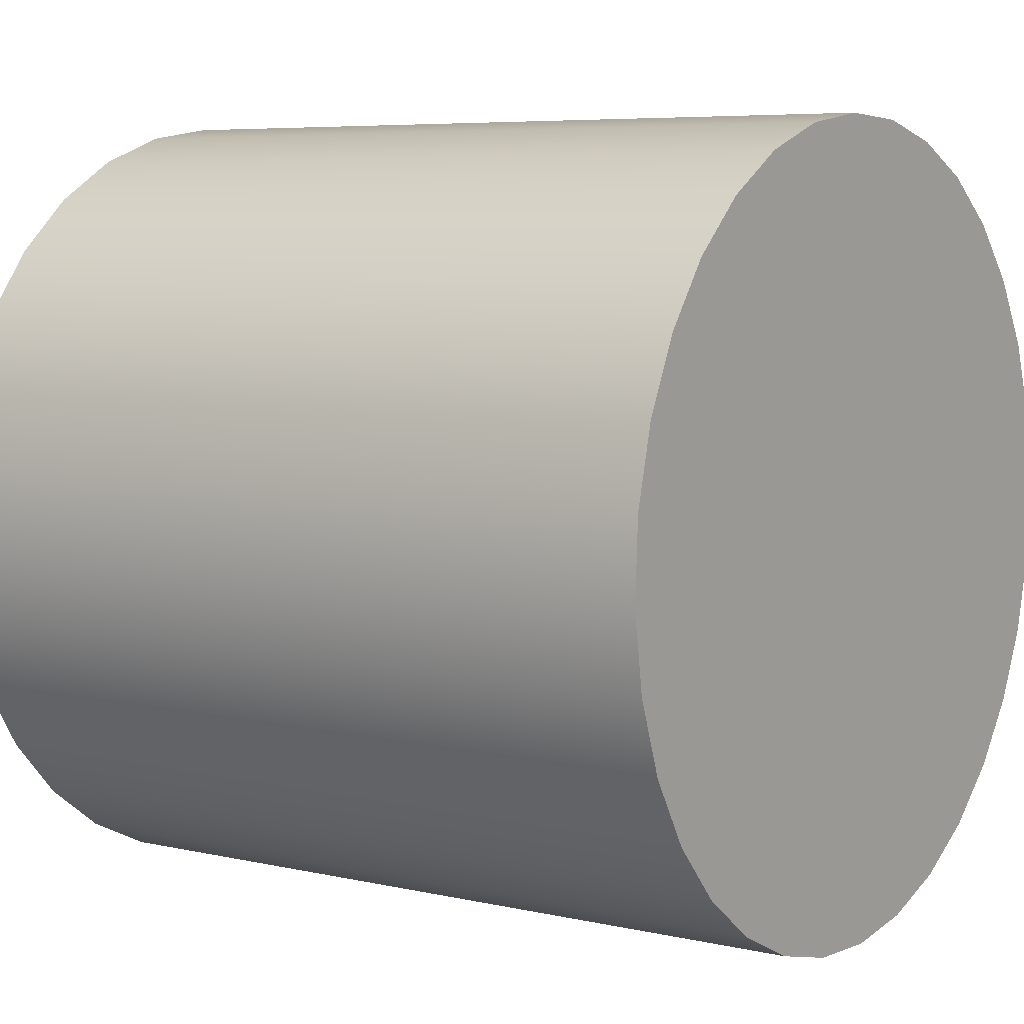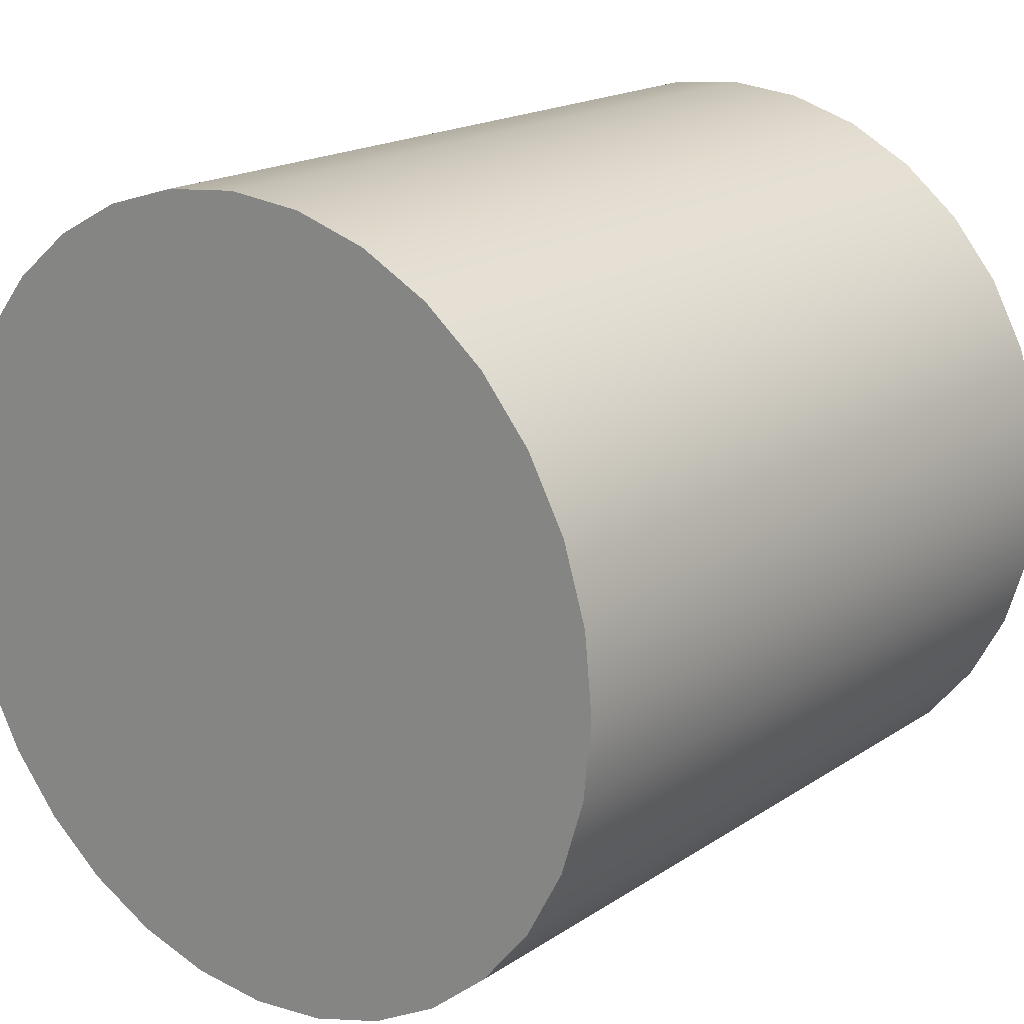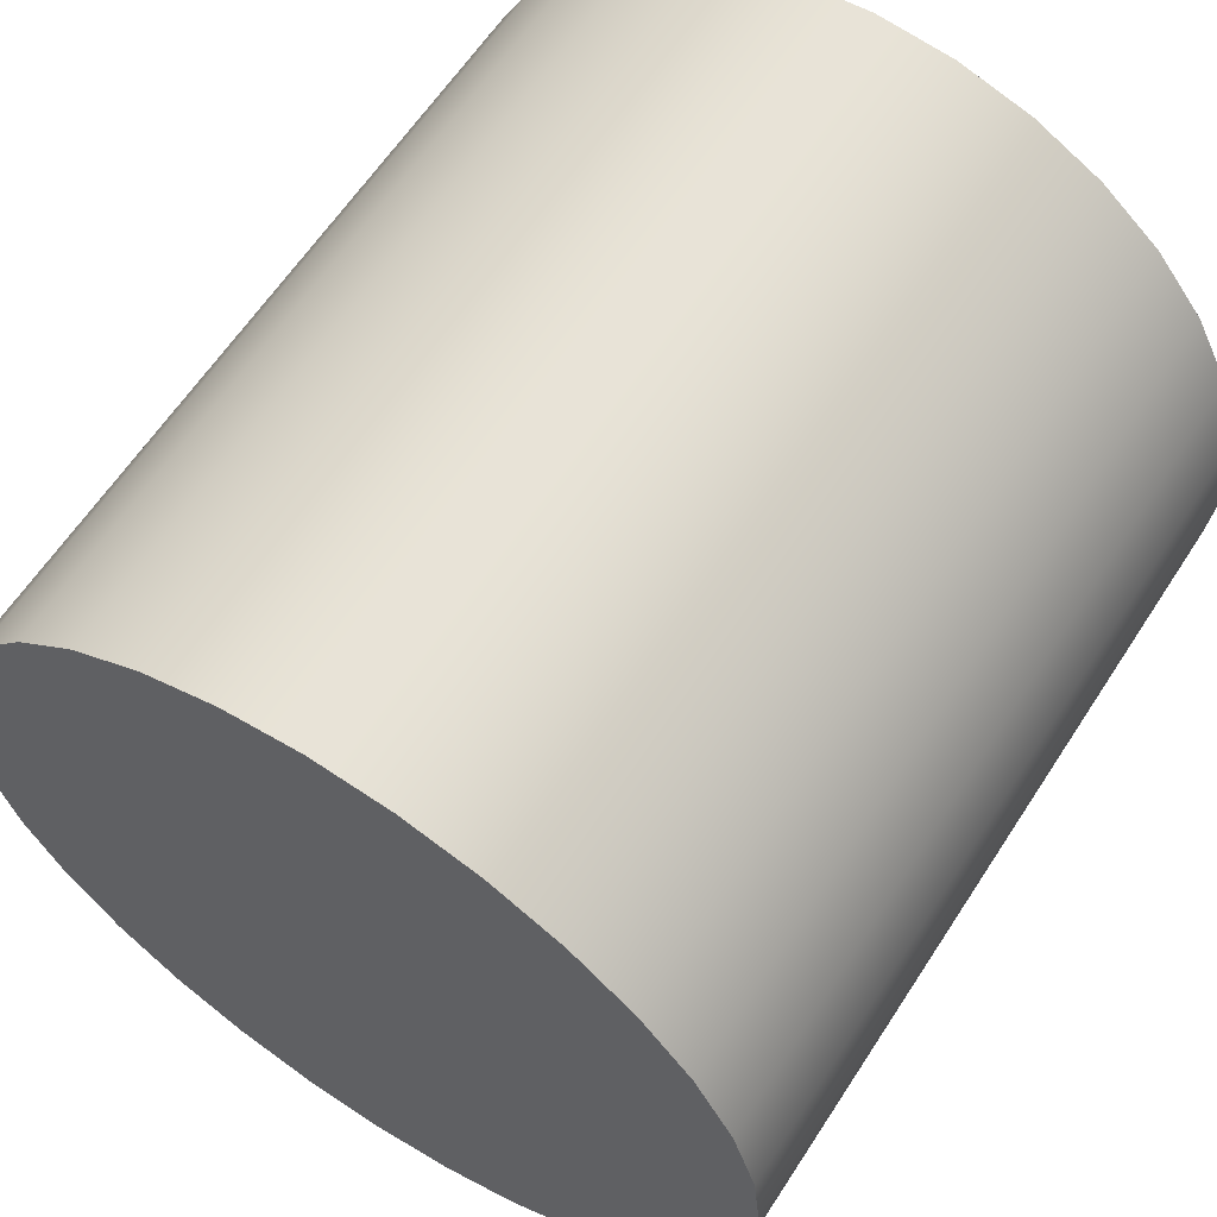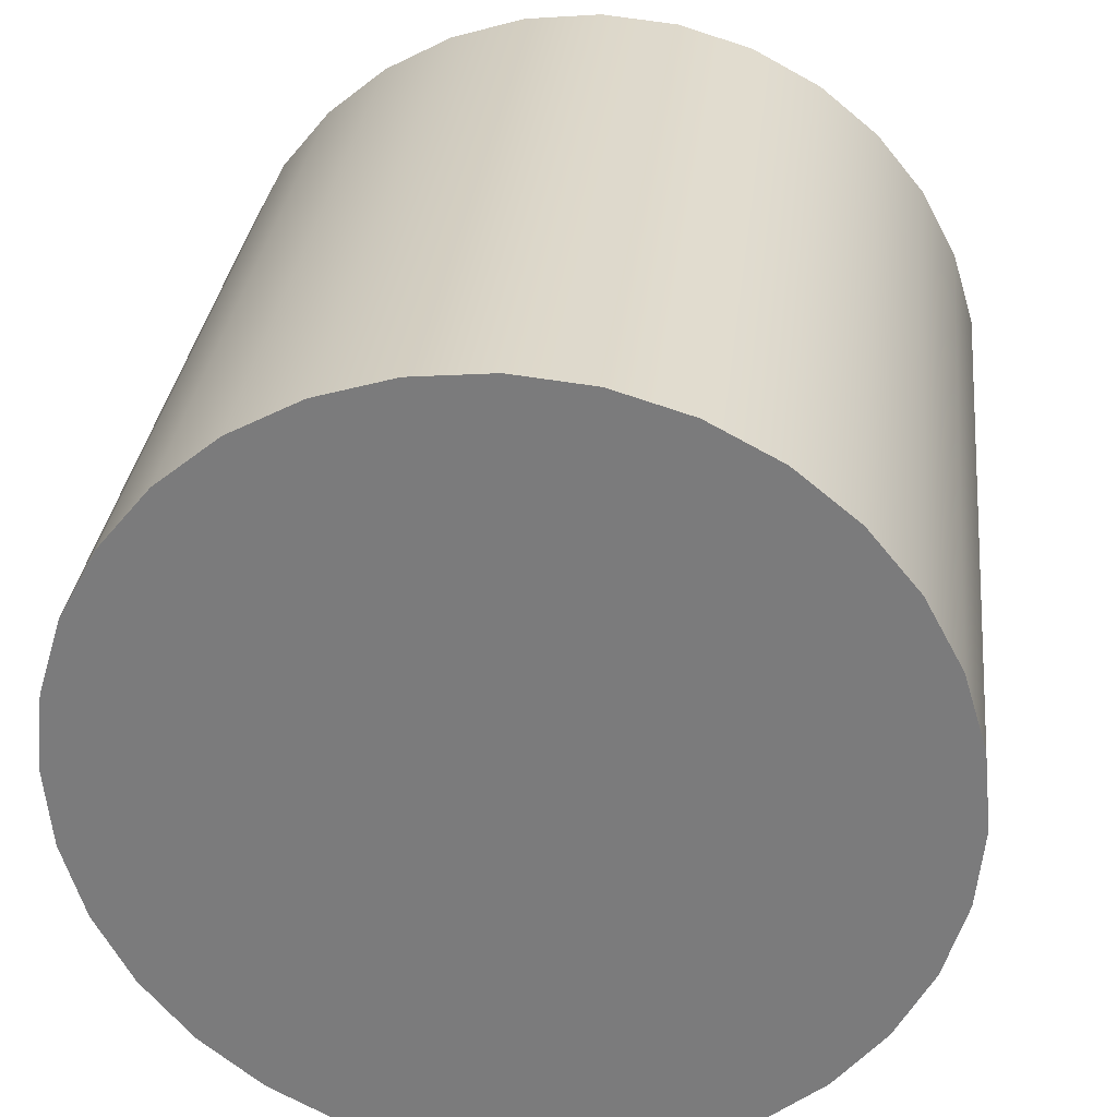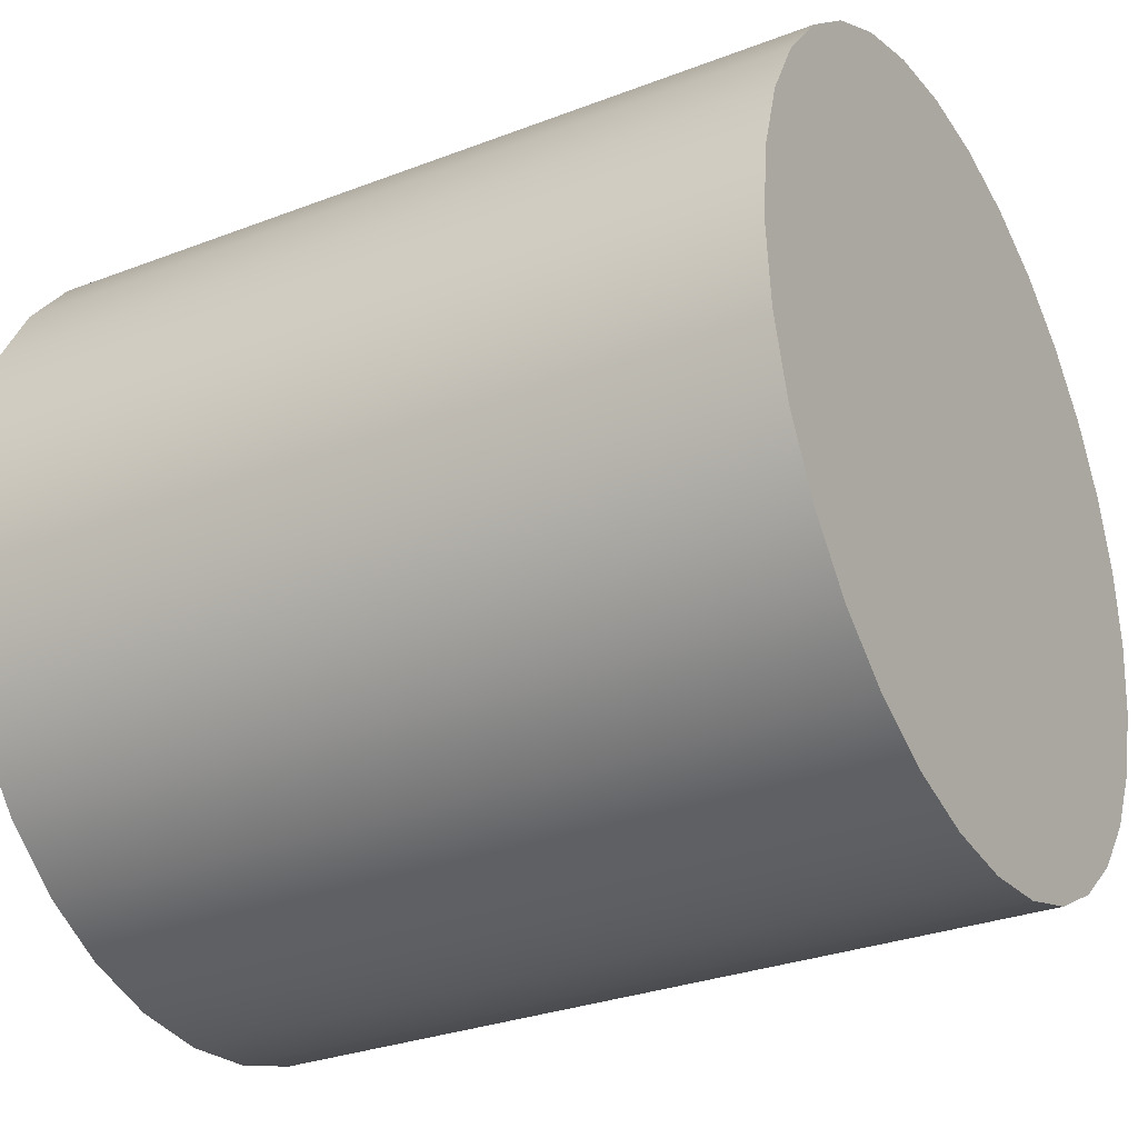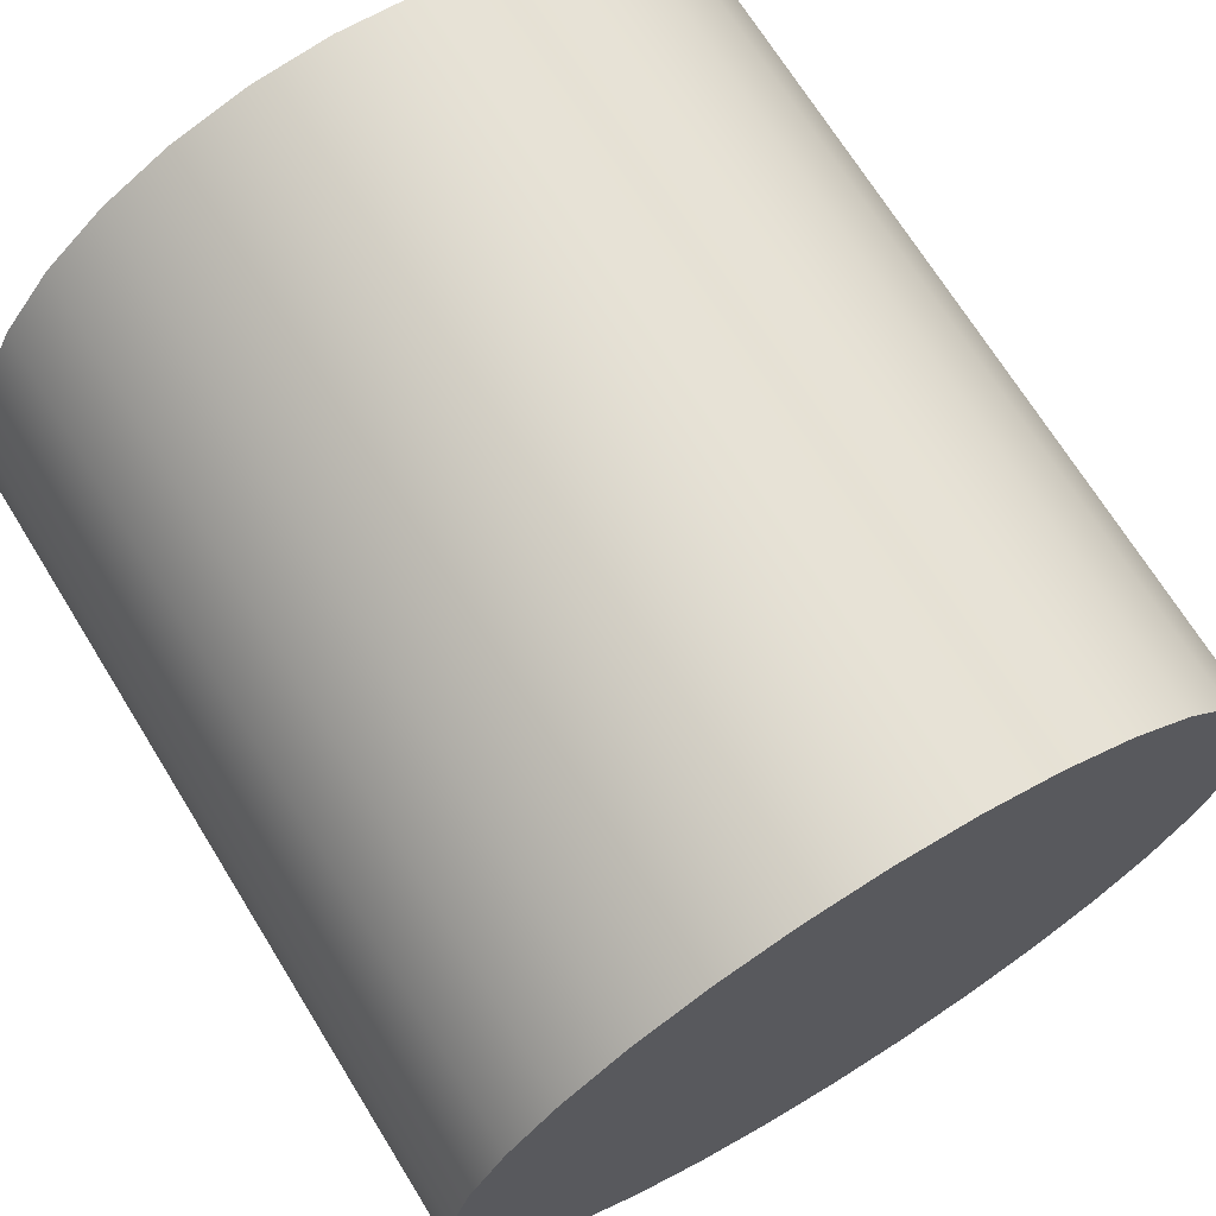
<metadata>
{"format":"obj","ext":"obj","renderer":"f3d","projection":"perspective","resolution":1024,"background":"white","views":[{"elev":9.5,"azim":34.6,"up":"+Y"},{"elev":18.0,"azim":-49.9,"up":"+Z"},{"elev":61.5,"azim":-55.3,"up":"+Z"},{"elev":30.6,"azim":-81.9,"up":"+Z"},{"elev":-29.8,"azim":-148.7,"up":"+Z"},{"elev":72.0,"azim":58.3,"up":"+Y"}]}
</metadata>
<code>
o Cylinder 1
v 9.995 0.3274 10
v 10.06 -1.622 9.808
v 10.12 -3.497 9.239
v 10.18 -5.225 8.315
v 10.23 -6.74 7.071
v 10.27 -7.983 5.556
v 10.3 -8.906 3.827
v 10.32 -9.475 1.951
v 10.32 -9.667 6.123e-16
v 10.32 -9.475 -1.951
v 10.3 -8.906 -3.827
v 10.27 -7.983 -5.556
v 10.23 -6.74 -7.071
v 10.18 -5.225 -8.315
v 10.12 -3.497 -9.239
v 10.06 -1.622 -9.808
v 9.995 0.3274 -10
v 9.931 2.277 -9.808
v 9.869 4.152 -9.239
v 9.813 5.88 -8.315
v 9.763 7.395 -7.071
v 9.722 8.638 -5.556
v 9.692 9.561 -3.827
v 9.674 10.13 -1.951
v 9.667 10.32 -1.837e-15
v 9.674 10.13 1.951
v 9.692 9.561 3.827
v 9.722 8.638 5.556
v 9.763 7.395 7.071
v 9.813 5.88 8.315
v 9.869 4.152 9.239
v 9.931 2.277 9.808
v 9.995 0.3274 10
v -9.995 -0.3274 10
v -9.931 -2.277 9.808
v -9.869 -4.152 9.239
v -9.813 -5.88 8.315
v -9.763 -7.395 7.071
v -9.722 -8.638 5.556
v -9.692 -9.561 3.827
v -9.674 -10.13 1.951
v -9.667 -10.32 6.123e-16
v -9.674 -10.13 -1.951
v -9.692 -9.561 -3.827
v -9.722 -8.638 -5.556
v -9.763 -7.395 -7.071
v -9.813 -5.88 -8.315
v -9.869 -4.152 -9.239
v -9.931 -2.277 -9.808
v -9.995 -0.3274 -10
v -10.06 1.622 -9.808
v -10.12 3.497 -9.239
v -10.18 5.225 -8.315
v -10.23 6.74 -7.071
v -10.27 7.983 -5.556
v -10.3 8.906 -3.827
v -10.32 9.475 -1.951
v -10.32 9.667 -1.837e-15
v -10.32 9.475 1.951
v -10.3 8.906 3.827
v -10.27 7.983 5.556
v -10.23 6.74 7.071
v -10.18 5.225 8.315
v -10.12 3.497 9.239
v -10.06 1.622 9.808
v -9.995 -0.3274 10
v 9.995 0.3274 0
v 9.995 0.3274 0
v 9.995 0.3274 0
v 9.995 0.3274 0
v 9.995 0.3274 0
v 9.995 0.3274 0
v 9.995 0.3274 0
v 9.995 0.3274 0
v 9.995 0.3274 0
v 9.995 0.3274 0
v 9.995 0.3274 0
v 9.995 0.3274 0
v 9.995 0.3274 0
v 9.995 0.3274 0
v 9.995 0.3274 0
v 9.995 0.3274 0
v 9.995 0.3274 0
v 9.995 0.3274 0
v 9.995 0.3274 0
v 9.995 0.3274 0
v 9.995 0.3274 0
v 9.995 0.3274 0
v 9.995 0.3274 0
v 9.995 0.3274 0
v 9.995 0.3274 0
v 9.995 0.3274 0
v 9.995 0.3274 0
v 9.995 0.3274 0
v 9.995 0.3274 0
v 9.995 0.3274 0
v 9.995 0.3274 0
v 9.995 0.3274 0
v 9.995 0.3274 10
v 10.06 -1.622 9.808
v 10.12 -3.497 9.239
v 10.18 -5.225 8.315
v 10.23 -6.74 7.071
v 10.27 -7.983 5.556
v 10.3 -8.906 3.827
v 10.32 -9.475 1.951
v 10.32 -9.667 6.123e-16
v 10.32 -9.475 -1.951
v 10.3 -8.906 -3.827
v 10.27 -7.983 -5.556
v 10.23 -6.74 -7.071
v 10.18 -5.225 -8.315
v 10.12 -3.497 -9.239
v 10.06 -1.622 -9.808
v 9.995 0.3274 -10
v 9.931 2.277 -9.808
v 9.869 4.152 -9.239
v 9.813 5.88 -8.315
v 9.763 7.395 -7.071
v 9.722 8.638 -5.556
v 9.692 9.561 -3.827
v 9.674 10.13 -1.951
v 9.667 10.32 -1.837e-15
v 9.674 10.13 1.951
v 9.692 9.561 3.827
v 9.722 8.638 5.556
v 9.763 7.395 7.071
v 9.813 5.88 8.315
v 9.869 4.152 9.239
v 9.931 2.277 9.808
v 9.995 0.3274 10
v -9.995 -0.3274 0
v -9.995 -0.3274 0
v -9.995 -0.3274 0
v -9.995 -0.3274 0
v -9.995 -0.3274 0
v -9.995 -0.3274 0
v -9.995 -0.3274 0
v -9.995 -0.3274 0
v -9.995 -0.3274 0
v -9.995 -0.3274 0
v -9.995 -0.3274 0
v -9.995 -0.3274 0
v -9.995 -0.3274 0
v -9.995 -0.3274 0
v -9.995 -0.3274 0
v -9.995 -0.3274 0
v -9.995 -0.3274 0
v -9.995 -0.3274 0
v -9.995 -0.3274 0
v -9.995 -0.3274 0
v -9.995 -0.3274 0
v -9.995 -0.3274 0
v -9.995 -0.3274 0
v -9.995 -0.3274 0
v -9.995 -0.3274 0
v -9.995 -0.3274 0
v -9.995 -0.3274 0
v -9.995 -0.3274 0
v -9.995 -0.3274 0
v -9.995 -0.3274 0
v -9.995 -0.3274 0
v -9.995 -0.3274 0
v -9.995 -0.3274 10
v -9.931 -2.277 9.808
v -9.869 -4.152 9.239
v -9.813 -5.88 8.315
v -9.763 -7.395 7.071
v -9.722 -8.638 5.556
v -9.692 -9.561 3.827
v -9.674 -10.13 1.951
v -9.667 -10.32 6.123e-16
v -9.674 -10.13 -1.951
v -9.692 -9.561 -3.827
v -9.722 -8.638 -5.556
v -9.763 -7.395 -7.071
v -9.813 -5.88 -8.315
v -9.869 -4.152 -9.239
v -9.931 -2.277 -9.808
v -9.995 -0.3274 -10
v -10.06 1.622 -9.808
v -10.12 3.497 -9.239
v -10.18 5.225 -8.315
v -10.23 6.74 -7.071
v -10.27 7.983 -5.556
v -10.3 8.906 -3.827
v -10.32 9.475 -1.951
v -10.32 9.667 -1.837e-15
v -10.32 9.475 1.951
v -10.3 8.906 3.827
v -10.27 7.983 5.556
v -10.23 6.74 7.071
v -10.18 5.225 8.315
v -10.12 3.497 9.239
v -10.06 1.622 9.808
v -9.995 -0.3274 10
f 1 34 2
f 34 35 2
f 2 35 3
f 35 36 3
f 3 36 4
f 36 37 4
f 4 37 5
f 37 38 5
f 5 38 6
f 38 39 6
f 6 39 7
f 39 40 7
f 7 40 8
f 40 41 8
f 8 41 9
f 41 42 9
f 9 42 10
f 42 43 10
f 10 43 11
f 43 44 11
f 11 44 12
f 44 45 12
f 12 45 13
f 45 46 13
f 13 46 14
f 46 47 14
f 14 47 15
f 47 48 15
f 15 48 16
f 48 49 16
f 16 49 17
f 49 50 17
f 17 50 18
f 50 51 18
f 18 51 19
f 51 52 19
f 19 52 20
f 52 53 20
f 20 53 21
f 53 54 21
f 21 54 22
f 54 55 22
f 22 55 23
f 55 56 23
f 23 56 24
f 56 57 24
f 24 57 25
f 57 58 25
f 25 58 26
f 58 59 26
f 26 59 27
f 59 60 27
f 27 60 28
f 60 61 28
f 28 61 29
f 61 62 29
f 29 62 30
f 62 63 30
f 30 63 31
f 63 64 31
f 31 64 32
f 64 65 32
f 32 65 33
f 65 66 33
f 99 100 67
f 100 101 68
f 101 102 69
f 102 103 70
f 103 104 71
f 104 105 72
f 105 106 73
f 106 107 74
f 107 108 75
f 108 109 76
f 109 110 77
f 110 111 78
f 111 112 79
f 112 113 80
f 113 114 81
f 114 115 82
f 115 116 83
f 116 117 84
f 117 118 85
f 118 119 86
f 119 120 87
f 120 121 88
f 121 122 89
f 122 123 90
f 123 124 91
f 124 125 92
f 125 126 93
f 126 127 94
f 127 128 95
f 128 129 96
f 129 130 97
f 130 131 98
f 165 164 132
f 166 165 133
f 167 166 134
f 168 167 135
f 169 168 136
f 170 169 137
f 171 170 138
f 172 171 139
f 173 172 140
f 174 173 141
f 175 174 142
f 176 175 143
f 177 176 144
f 178 177 145
f 179 178 146
f 180 179 147
f 181 180 148
f 182 181 149
f 183 182 150
f 184 183 151
f 185 184 152
f 186 185 153
f 187 186 154
f 188 187 155
f 189 188 156
f 190 189 157
f 191 190 158
f 192 191 159
f 193 192 160
f 194 193 161
f 195 194 162
f 196 195 163

</code>
